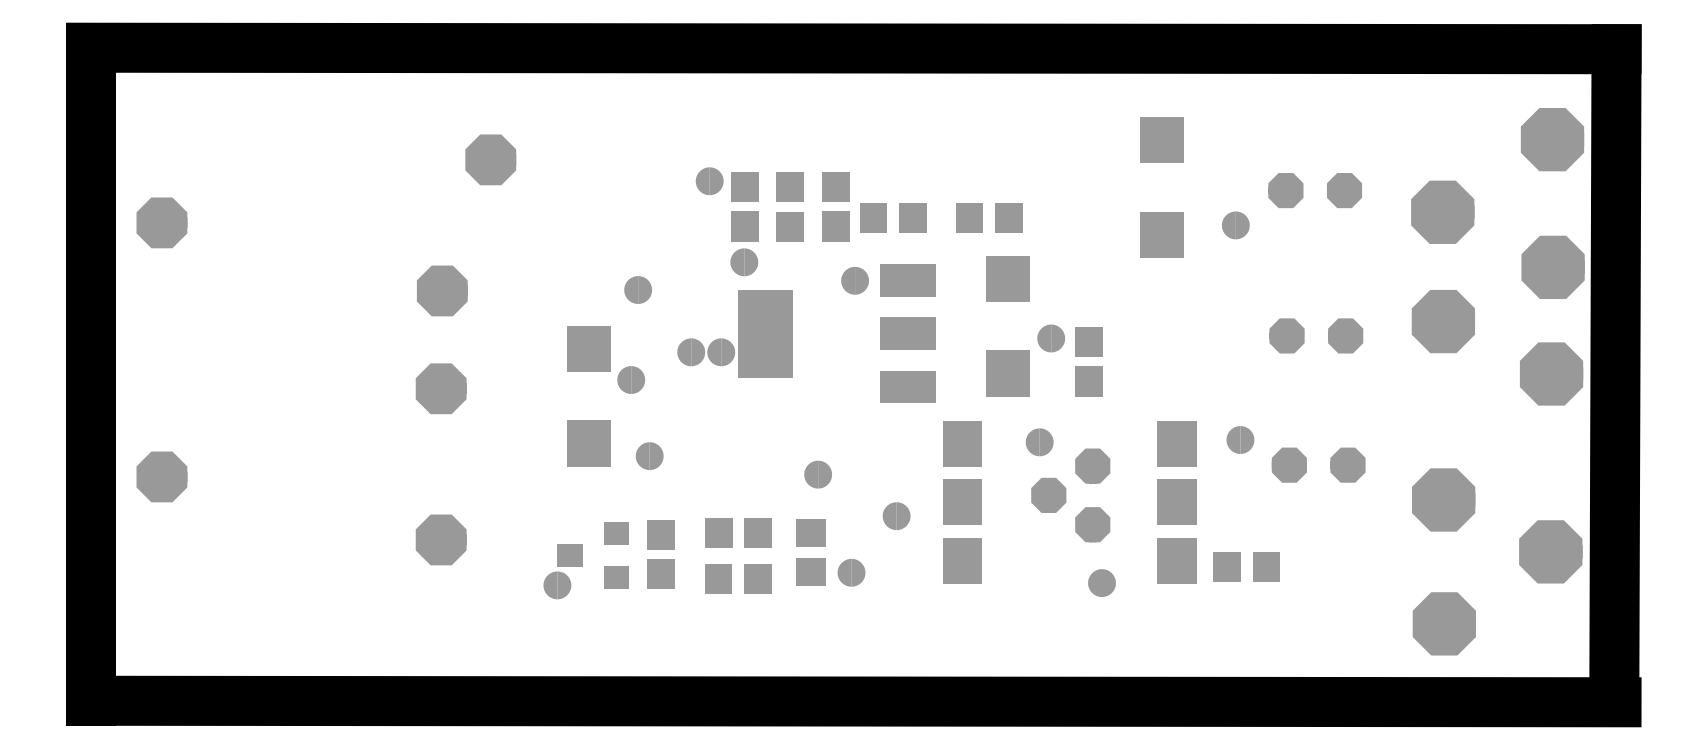
<metadata>
{"format":"dxf","ext":"dxf","renderer":"ezdxf+matplotlib","layout":"modelspace","background":"white","min_lineweight":24,"dpi":150}
</metadata>
<code>
0
SECTION
2
ENTITIES
0
LINE
8
20
10
66.66
20
28.4
30
0
11
0.56
21
28.46
31
0
0
LINE
8
20
10
0.56
20
28.46
30
0
11
0.56
21
0.16
31
0
0
LINE
8
20
10
66.56
20
0.16
30
0
11
66.66
21
28.4
31
0
0
LINE
8
20
10
66.66
20
0.0955
30
0
11
0.56
21
0.16
31
0
0
INSERT
8
30
2
RECT
10
25.25
20
5.656
30
0
41
1.303
42
1.203
43
1
50
90
0
INSERT
8
32
2
RECT
10
25.25
20
5.656
30
0
41
1.1
42
1
43
1
50
90
0
INSERT
8
30
2
RECT
10
25.25
20
7.356
30
0
41
1.303
42
1.203
43
1
50
90
0
INSERT
8
32
2
RECT
10
25.25
20
7.356
30
0
41
1.1
42
1
43
1
50
90
0
INSERT
8
30
2
RECT
10
43.79
20
15.7
30
0
41
1.303
42
1.203
43
1
50
270
0
INSERT
8
32
2
RECT
10
43.79
20
15.7
30
0
41
1.1
42
1
43
1
50
270
0
INSERT
8
30
2
RECT
10
43.79
20
14
30
0
41
1.303
42
1.203
43
1
50
270
0
INSERT
8
32
2
RECT
10
43.79
20
14
30
0
41
1.1
42
1
43
1
50
270
0
INSERT
8
30
2
RECT
10
32.84
20
22.41
30
0
41
1.303
42
1.203
43
1
50
270
0
INSERT
8
32
2
RECT
10
32.84
20
22.41
30
0
41
1.1
42
1
43
1
50
270
0
INSERT
8
30
2
RECT
10
32.84
20
20.71
30
0
41
1.303
42
1.203
43
1
50
270
0
INSERT
8
32
2
RECT
10
32.84
20
20.71
30
0
41
1.1
42
1
43
1
50
270
0
INSERT
8
30
2
RECT
10
30.84
20
22.41
30
0
41
1.303
42
1.203
43
1
50
270
0
INSERT
8
32
2
RECT
10
30.84
20
22.41
30
0
41
1.1
42
1
43
1
50
270
0
INSERT
8
30
2
RECT
10
30.84
20
20.71
30
0
41
1.303
42
1.203
43
1
50
270
0
INSERT
8
32
2
RECT
10
30.84
20
20.71
30
0
41
1.1
42
1
43
1
50
270
0
INSERT
8
30
2
RECT
10
28.88
20
22.41
30
0
41
1.303
42
1.203
43
1
50
270
0
INSERT
8
32
2
RECT
10
28.88
20
22.41
30
0
41
1.1
42
1
43
1
50
270
0
INSERT
8
30
2
RECT
10
28.88
20
20.71
30
0
41
1.303
42
1.203
43
1
50
270
0
INSERT
8
32
2
RECT
10
28.88
20
20.71
30
0
41
1.1
42
1
43
1
50
270
0
INSERT
8
30
2
OCTAGONP
10
52.38
20
15.97
30
0
41
1.524
42
1.524
43
1
50
0
0
INSERT
8
30
2
OCTAGONP
10
54.92
20
15.97
30
0
41
1.524
42
1.524
43
1
50
0
0
INSERT
8
30
2
OCTAGONP
10
52.33
20
22.27
30
0
41
1.524
42
1.524
43
1
50
0
0
INSERT
8
30
2
OCTAGONP
10
54.87
20
22.27
30
0
41
1.524
42
1.524
43
1
50
0
0
INSERT
8
30
2
OCTAGONP
10
52.48
20
10.37
30
0
41
1.524
42
1.524
43
1
50
0
0
INSERT
8
30
2
OCTAGONP
10
55.02
20
10.37
30
0
41
1.524
42
1.524
43
1
50
0
0
INSERT
8
30
2
RECT
10
22.11
20
11.31
30
0
41
2.003
42
1.903
43
1
50
90
0
INSERT
8
32
2
RECT
10
22.11
20
11.31
30
0
41
1.8
42
1.7
43
1
50
90
0
INSERT
8
30
2
RECT
10
22.11
20
15.41
30
0
41
2.003
42
1.903
43
1
50
90
0
INSERT
8
32
2
RECT
10
22.11
20
15.41
30
0
41
1.8
42
1.7
43
1
50
90
0
INSERT
8
30
2
RECT
10
40.31
20
18.45
30
0
41
2.003
42
1.903
43
1
50
270
0
INSERT
8
32
2
RECT
10
40.31
20
18.45
30
0
41
1.8
42
1.7
43
1
50
270
0
INSERT
8
30
2
RECT
10
40.31
20
14.35
30
0
41
2.003
42
1.903
43
1
50
270
0
INSERT
8
32
2
RECT
10
40.31
20
14.35
30
0
41
1.8
42
1.7
43
1
50
270
0
INSERT
8
30
2
RECT
10
46.96
20
24.45
30
0
41
2.003
42
1.903
43
1
50
270
0
INSERT
8
32
2
RECT
10
46.96
20
24.45
30
0
41
1.8
42
1.7
43
1
50
270
0
INSERT
8
30
2
RECT
10
46.96
20
20.35
30
0
41
2.003
42
1.903
43
1
50
270
0
INSERT
8
32
2
RECT
10
46.96
20
20.35
30
0
41
1.8
42
1.7
43
1
50
270
0
INSERT
8
30
2
RECT
10
35.96
20
18.38
30
0
41
1.422
42
2.438
43
1
50
270
0
INSERT
8
32
2
RECT
10
35.96
20
18.38
30
0
41
1.219
42
2.235
43
1
50
270
0
INSERT
8
30
2
RECT
10
35.96
20
16.07
30
0
41
1.422
42
2.438
43
1
50
270
0
INSERT
8
32
2
RECT
10
35.96
20
16.07
30
0
41
1.219
42
2.235
43
1
50
270
0
INSERT
8
30
2
RECT
10
35.96
20
13.76
30
0
41
1.422
42
2.438
43
1
50
270
0
INSERT
8
32
2
RECT
10
35.96
20
13.76
30
0
41
1.219
42
2.235
43
1
50
270
0
INSERT
8
30
2
RECT
10
29.77
20
16.07
30
0
41
3.803
42
2.403
43
1
50
270
0
INSERT
8
32
2
RECT
10
29.77
20
16.07
30
0
41
3.6
42
2.2
43
1
50
270
0
INSERT
8
30
2
RECT
10
38.31
20
6.22
30
0
41
1.983
42
1.723
43
1
50
90
0
INSERT
8
32
2
RECT
10
38.31
20
6.22
30
0
41
1.78
42
1.52
43
1
50
90
0
INSERT
8
30
2
RECT
10
38.31
20
8.76
30
0
41
1.983
42
1.723
43
1
50
90
0
INSERT
8
32
2
RECT
10
38.31
20
8.76
30
0
41
1.78
42
1.52
43
1
50
90
0
INSERT
8
30
2
RECT
10
38.31
20
11.3
30
0
41
1.983
42
1.723
43
1
50
90
0
INSERT
8
32
2
RECT
10
38.31
20
11.3
30
0
41
1.78
42
1.52
43
1
50
90
0
INSERT
8
30
2
RECT
10
47.6
20
11.3
30
0
41
1.983
42
1.723
43
1
50
270
0
INSERT
8
32
2
RECT
10
47.6
20
11.3
30
0
41
1.78
42
1.52
43
1
50
270
0
INSERT
8
30
2
RECT
10
47.6
20
8.76
30
0
41
1.983
42
1.723
43
1
50
270
0
INSERT
8
32
2
RECT
10
47.6
20
8.76
30
0
41
1.78
42
1.52
43
1
50
270
0
INSERT
8
30
2
RECT
10
47.6
20
6.22
30
0
41
1.983
42
1.723
43
1
50
270
0
INSERT
8
32
2
RECT
10
47.6
20
6.22
30
0
41
1.78
42
1.52
43
1
50
270
0
INSERT
8
30
2
OCTAGONP
10
15.72
20
13.68
30
0
41
2.203
42
2.203
43
1
50
180
0
INSERT
8
30
2
OCTAGONP
10
15.77
20
17.92
30
0
41
2.203
42
2.203
43
1
50
180
0
INSERT
8
30
2
OCTAGONP
10
15.72
20
7.13
30
0
41
2.203
42
2.203
43
1
50
180
0
INSERT
8
30
2
OCTAGONP
10
3.623
20
9.86
30
0
41
2.203
42
2.203
43
1
50
180
0
INSERT
8
30
2
OCTAGONP
10
3.623
20
20.87
30
0
41
2.203
42
2.203
43
1
50
180
0
INSERT
8
30
2
OCTAGONP
10
17.87
20
23.6
30
0
41
2.203
42
2.203
43
1
50
180
0
INSERT
8
30
2
OCTAGONP
10
59.2
20
3.493
30
0
41
2.743
42
2.743
43
1
50
180
0
INSERT
8
30
2
OCTAGONP
10
59.13
20
21.33
30
0
41
2.743
42
2.743
43
1
50
180
0
INSERT
8
30
2
OCTAGONP
10
59.17
20
8.862
30
0
41
2.743
42
2.743
43
1
50
180
0
INSERT
8
30
2
OCTAGONP
10
59.15
20
16.59
30
0
41
2.743
42
2.743
43
1
50
180
0
INSERT
8
30
2
OCTAGONP
10
63.91
20
18.94
30
0
41
2.743
42
2.743
43
1
50
180
0
INSERT
8
30
2
OCTAGONP
10
63.81
20
6.613
30
0
41
2.743
42
2.743
43
1
50
180
0
INSERT
8
30
2
OCTAGONP
10
63.84
20
14.32
30
0
41
2.743
42
2.743
43
1
50
180
0
INSERT
8
30
2
OCTAGONP
10
63.88
20
24.48
30
0
41
2.743
42
2.743
43
1
50
180
0
INSERT
8
30
2
RECT
10
23.32
20
7.416
30
0
41
1.003
42
1.103
43
1
50
270
0
INSERT
8
32
2
RECT
10
23.32
20
7.416
30
0
41
0.8
42
0.9
43
1
50
270
0
INSERT
8
30
2
RECT
10
23.32
20
5.516
30
0
41
1.003
42
1.103
43
1
50
270
0
INSERT
8
32
2
RECT
10
23.32
20
5.516
30
0
41
0.8
42
0.9
43
1
50
270
0
INSERT
8
30
2
RECT
10
21.32
20
6.466
30
0
41
1.003
42
1.103
43
1
50
270
0
INSERT
8
32
2
RECT
10
21.32
20
6.466
30
0
41
0.8
42
0.9
43
1
50
270
0
INSERT
8
30
2
RECT
10
27.75
20
5.436
30
0
41
1.203
42
1.303
43
1
50
0
0
INSERT
8
32
2
RECT
10
27.75
20
5.436
30
0
41
1
42
1.1
43
1
50
0
0
INSERT
8
30
2
RECT
10
29.45
20
5.436
30
0
41
1.203
42
1.303
43
1
50
0
0
INSERT
8
32
2
RECT
10
29.45
20
5.436
30
0
41
1
42
1.1
43
1
50
0
0
INSERT
8
30
2
RECT
10
27.77
20
7.436
30
0
41
1.203
42
1.303
43
1
50
0
0
INSERT
8
32
2
RECT
10
27.77
20
7.436
30
0
41
1
42
1.1
43
1
50
0
0
INSERT
8
30
2
RECT
10
29.47
20
7.436
30
0
41
1.203
42
1.303
43
1
50
0
0
INSERT
8
32
2
RECT
10
29.47
20
7.436
30
0
41
1
42
1.1
43
1
50
0
0
INSERT
8
30
2
RECT
10
31.77
20
7.446
30
0
41
1.203
42
1.303
43
1
50
270
0
INSERT
8
32
2
RECT
10
31.77
20
7.446
30
0
41
1
42
1.1
43
1
50
270
0
INSERT
8
30
2
RECT
10
31.77
20
5.746
30
0
41
1.203
42
1.303
43
1
50
270
0
INSERT
8
32
2
RECT
10
31.77
20
5.746
30
0
41
1
42
1.1
43
1
50
270
0
INSERT
8
30
2
RECT
10
51.49
20
5.977
30
0
41
1.203
42
1.303
43
1
50
180
0
INSERT
8
32
2
RECT
10
51.49
20
5.977
30
0
41
1
42
1.1
43
1
50
180
0
INSERT
8
30
2
RECT
10
49.79
20
5.977
30
0
41
1.203
42
1.303
43
1
50
180
0
INSERT
8
32
2
RECT
10
49.79
20
5.977
30
0
41
1
42
1.1
43
1
50
180
0
INSERT
8
30
2
RECT
10
40.32
20
21.08
30
0
41
1.203
42
1.303
43
1
50
180
0
INSERT
8
32
2
RECT
10
40.32
20
21.08
30
0
41
1
42
1.1
43
1
50
180
0
INSERT
8
30
2
RECT
10
38.62
20
21.08
30
0
41
1.203
42
1.303
43
1
50
180
0
INSERT
8
32
2
RECT
10
38.62
20
21.08
30
0
41
1
42
1.1
43
1
50
180
0
INSERT
8
30
2
RECT
10
36.16
20
21.08
30
0
41
1.203
42
1.303
43
1
50
180
0
INSERT
8
32
2
RECT
10
36.16
20
21.08
30
0
41
1
42
1.1
43
1
50
180
0
INSERT
8
30
2
RECT
10
34.46
20
21.08
30
0
41
1.203
42
1.303
43
1
50
180
0
INSERT
8
32
2
RECT
10
34.46
20
21.08
30
0
41
1
42
1.1
43
1
50
180
0
INSERT
8
30
2
OCTAGONP
10
43.96
20
10.33
30
0
41
1.524
42
1.524
43
1
50
90
0
INSERT
8
30
2
OCTAGONP
10
42.05
20
9.06
30
0
41
1.524
42
1.524
43
1
50
90
0
INSERT
8
30
2
OCTAGONP
10
43.96
20
7.79
30
0
41
1.524
42
1.524
43
1
50
90
0
INSERT
8
30
2
ROUNDV
10
20.76
20
5.16
30
0
41
1.21
42
1.21
43
1
50
0
0
INSERT
8
30
2
ROUNDV
10
42.16
20
15.86
30
0
41
1.21
42
1.21
43
1
50
0
0
INSERT
8
30
2
ROUNDV
10
27.36
20
22.67
30
0
41
1.21
42
1.21
43
1
50
0
0
INSERT
8
30
2
ROUNDV
10
41.66
20
11.36
30
0
41
1.21
42
1.21
43
1
50
0
0
INSERT
8
30
2
ROUNDV
10
50.36
20
11.46
30
0
41
1.21
42
1.21
43
1
50
0
0
INSERT
8
30
2
ROUNDV
10
50.16
20
20.76
30
0
41
1.21
42
1.21
43
1
50
0
0
INSERT
8
30
2
ROUNDV
10
27.86
20
15.26
30
0
41
1.21
42
1.21
43
1
50
0
0
INSERT
8
30
2
ROUNDV
10
26.56
20
15.26
30
0
41
1.21
42
1.21
43
1
50
0
0
INSERT
8
30
2
ROUNDV
10
32.06
20
9.96
30
0
41
1.21
42
1.21
43
1
50
0
0
INSERT
8
30
2
ROUNDV
10
35.46
20
8.16
30
0
41
1.21
42
1.21
43
1
50
0
0
INSERT
8
30
2
ROUNDV
10
33.51
20
5.706
30
0
41
1.21
42
1.21
43
1
50
0
0
INSERT
8
30
2
ROUNDV
10
28.86
20
19.16
30
0
41
1.21
42
1.21
43
1
50
0
0
INSERT
8
30
2
ROUNDV
10
33.66
20
18.36
30
0
41
1.21
42
1.21
43
1
50
0
0
INSERT
8
30
2
ROUNDV
10
24.76
20
10.76
30
0
41
1.21
42
1.21
43
1
50
0
0
INSERT
8
30
2
ROUNDV
10
23.96
20
14.06
30
0
41
1.21
42
1.21
43
1
50
0
0
INSERT
8
30
2
ROUNDV
10
24.26
20
17.96
30
0
41
1.21
42
1.21
43
1
50
0
0
INSERT
8
30
2
ROUNDV
10
44.36
20
5.26
30
0
41
1.21
42
1.21
43
1
50
0
0
ENDSEC
0
EOF

</code>
